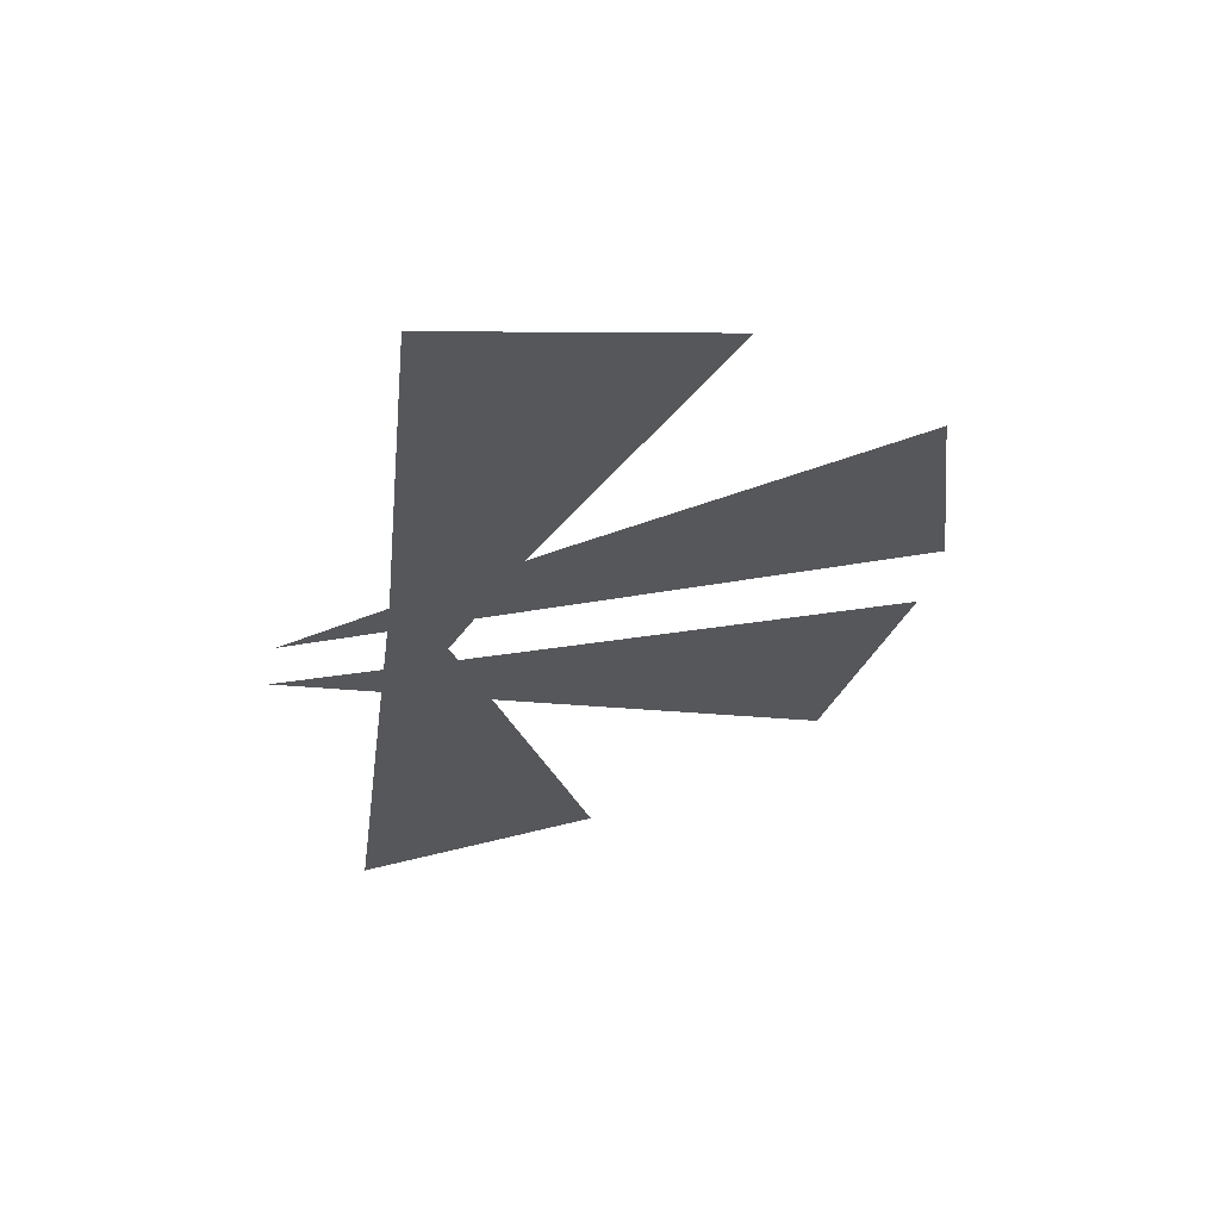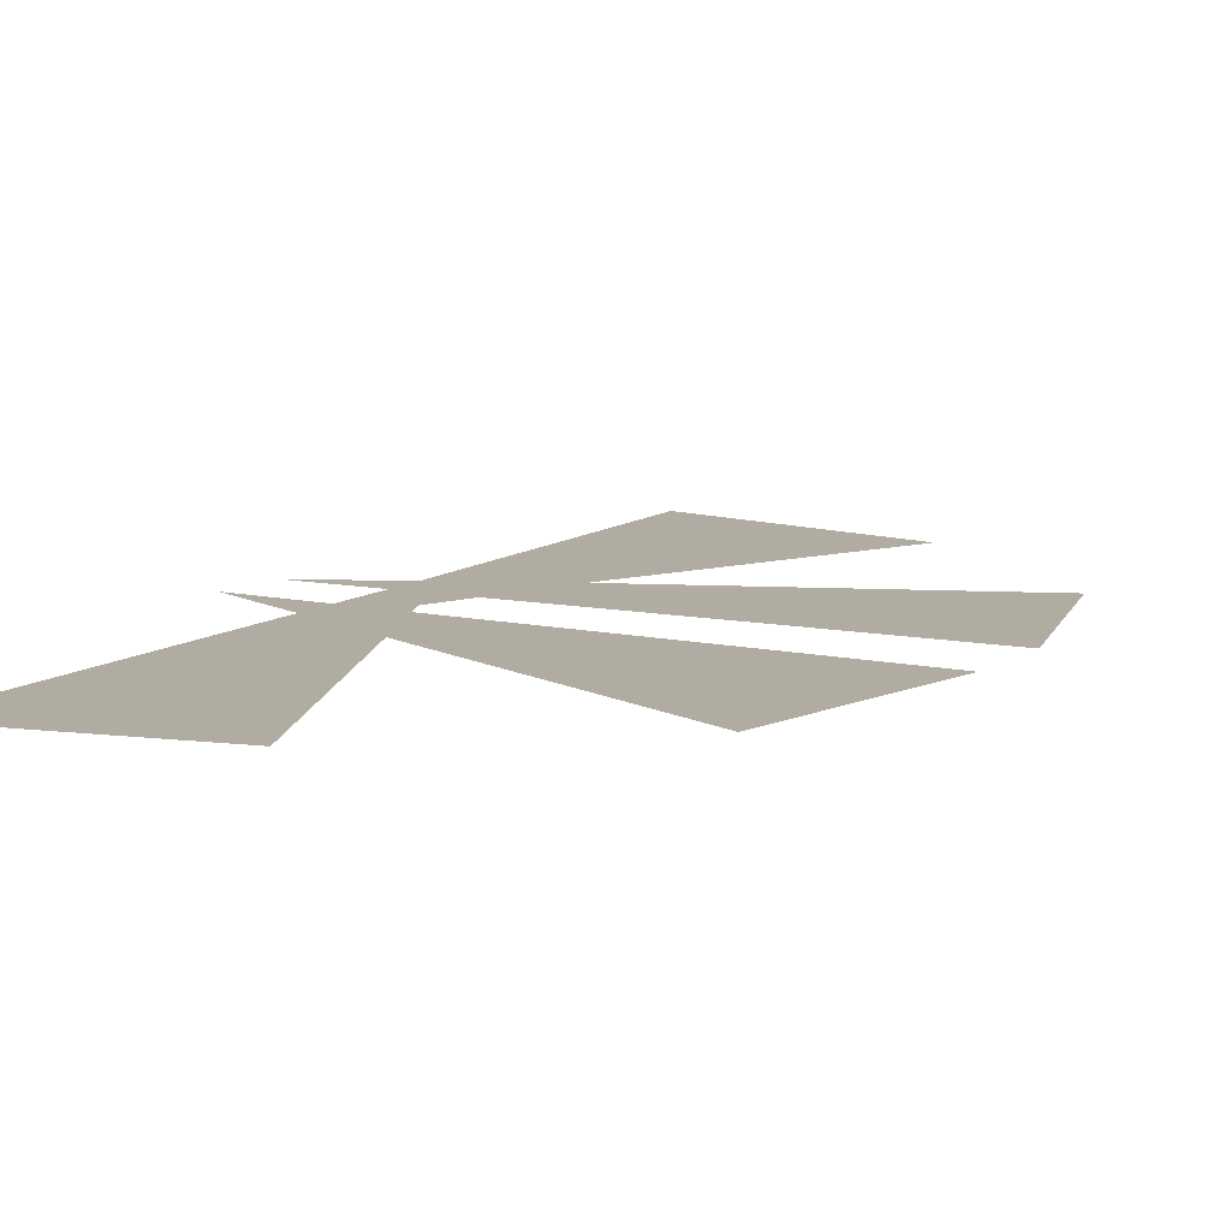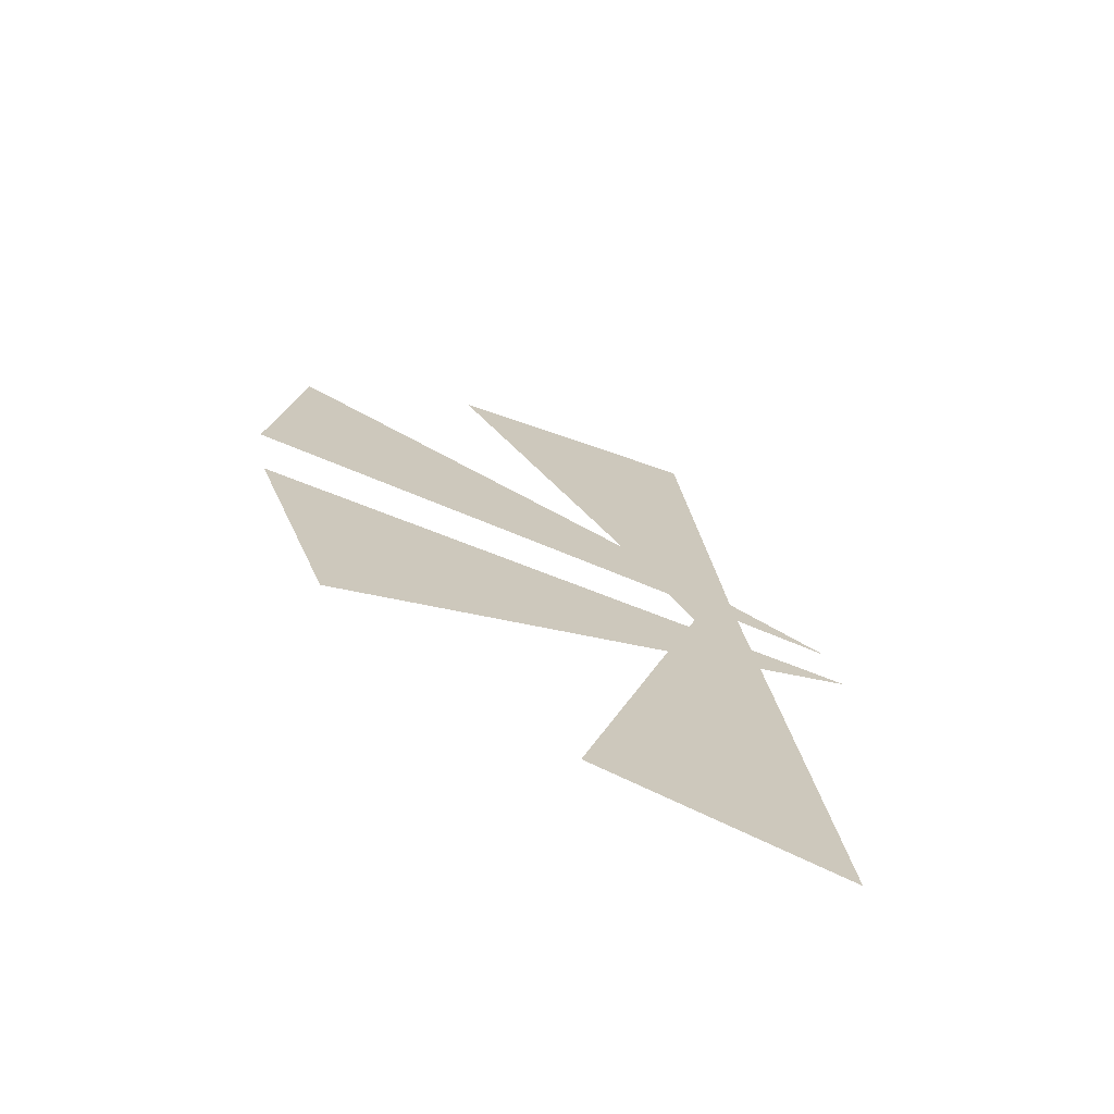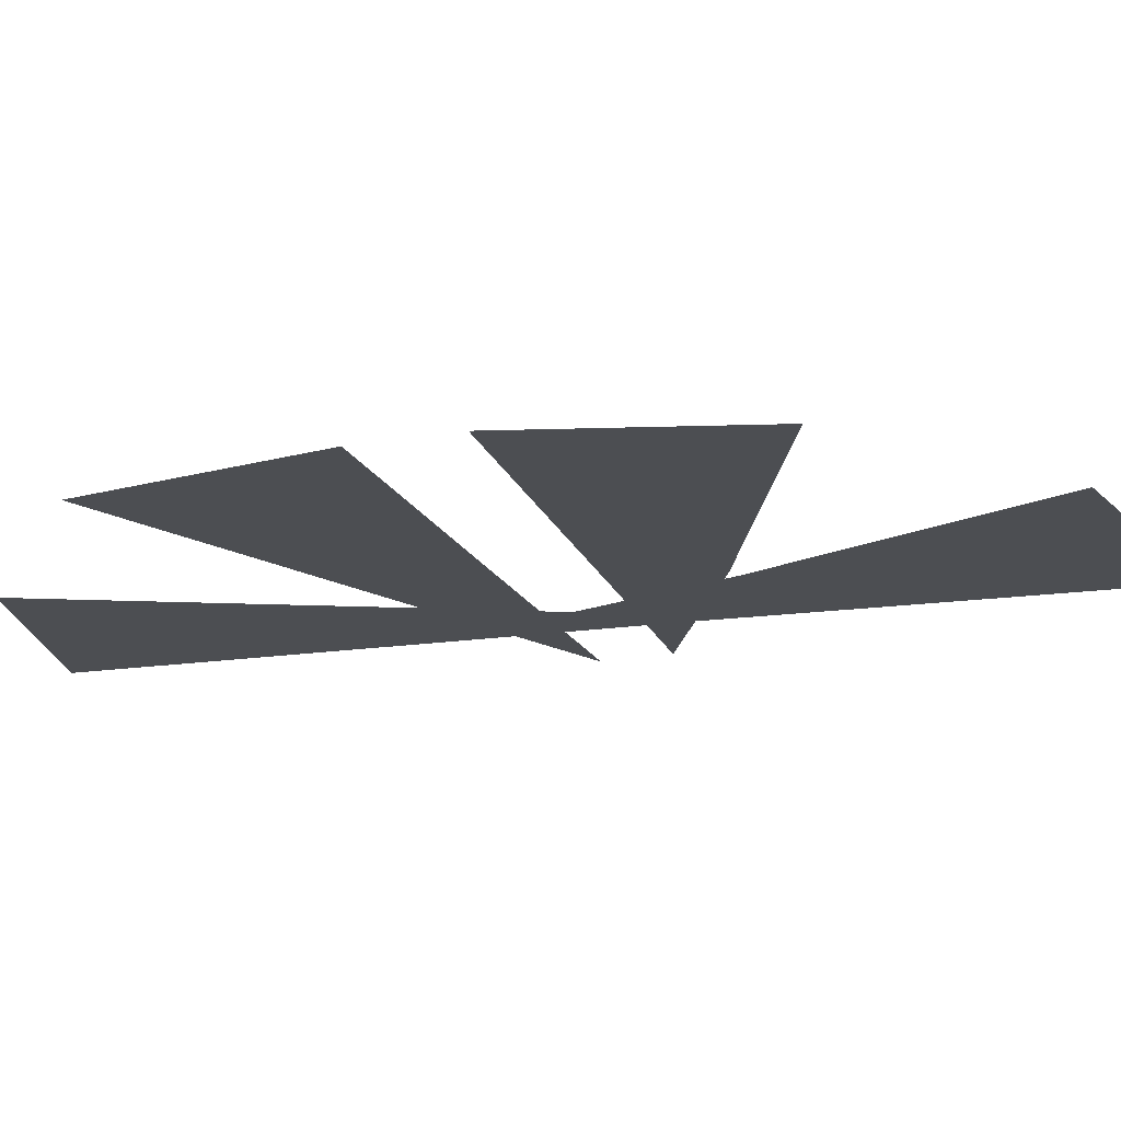
<metadata>
{"format":"obj","ext":"obj","renderer":"f3d","projection":"perspective","resolution":1024,"background":"white","views":[{"elev":62.6,"azim":168.1,"up":"+Z"},{"elev":10.2,"azim":-157.5,"up":"+Y"},{"elev":-71.3,"azim":-24.0,"up":"+Z"},{"elev":-16.8,"azim":-79.7,"up":"+Y"}]}
</metadata>
<code>
g Box_Geo05_mBox_rays_geo_blue
v 0.0007607 0.0551 -0.02967
v -0.01229 0.0551 0.1019
v -0.06707 0.0551 0.08443
v 0.02072 0.0551 -0.004831
v -0.1054 0.0551 -0.02147
v -0.08874 0.0551 -0.06952
v 0.01761 0.0551 0.008946
v -0.1032 0.0551 0.04465
v -0.1086 0.0551 -0.002157
v -0.004883 0.0551 0.02515
v -0.0396 0.0551 -0.0986
v 0.01116 0.0551 -0.1033
v -0.02564 0.0551 -0.03238
v -0.02839 0.0551 -0.01139
v -0.02197 0.0551 -0.0302
v -0.02452 0.0551 -0.01087
v -0.03045 0.0551 0.004807
v -0.03271 0.0551 0.02548
v -0.02581 0.0551 0.005207
v -0.02786 0.0551 0.02389
v -0.03012 0.0551 0.02678
v -0.005035 0.0551 0.02972
v -0.02865 0.0551 0.02408
v -0.004754 0.0551 0.02685
v -0.02132 0.0551 -0.03248
v 0.00206 0.0551 -0.02986
v -0.02034 0.0551 -0.02903
v 0.001648 0.0551 -0.02659
g Box_Geo05_mBox_rays_geo_blue_0
f 23 24 1
f 23 21 24
f 21 22 24
f 21 3 22
f 3 2 22
f 15 16 4
f 15 13 16
f 13 14 16
f 13 6 14
f 6 5 14
f 19 20 7
f 19 17 20
f 17 18 20
f 17 9 18
f 9 8 18
f 12 11 25
f 26 12 25
f 26 25 27
f 28 26 27
f 28 27 10

</code>
